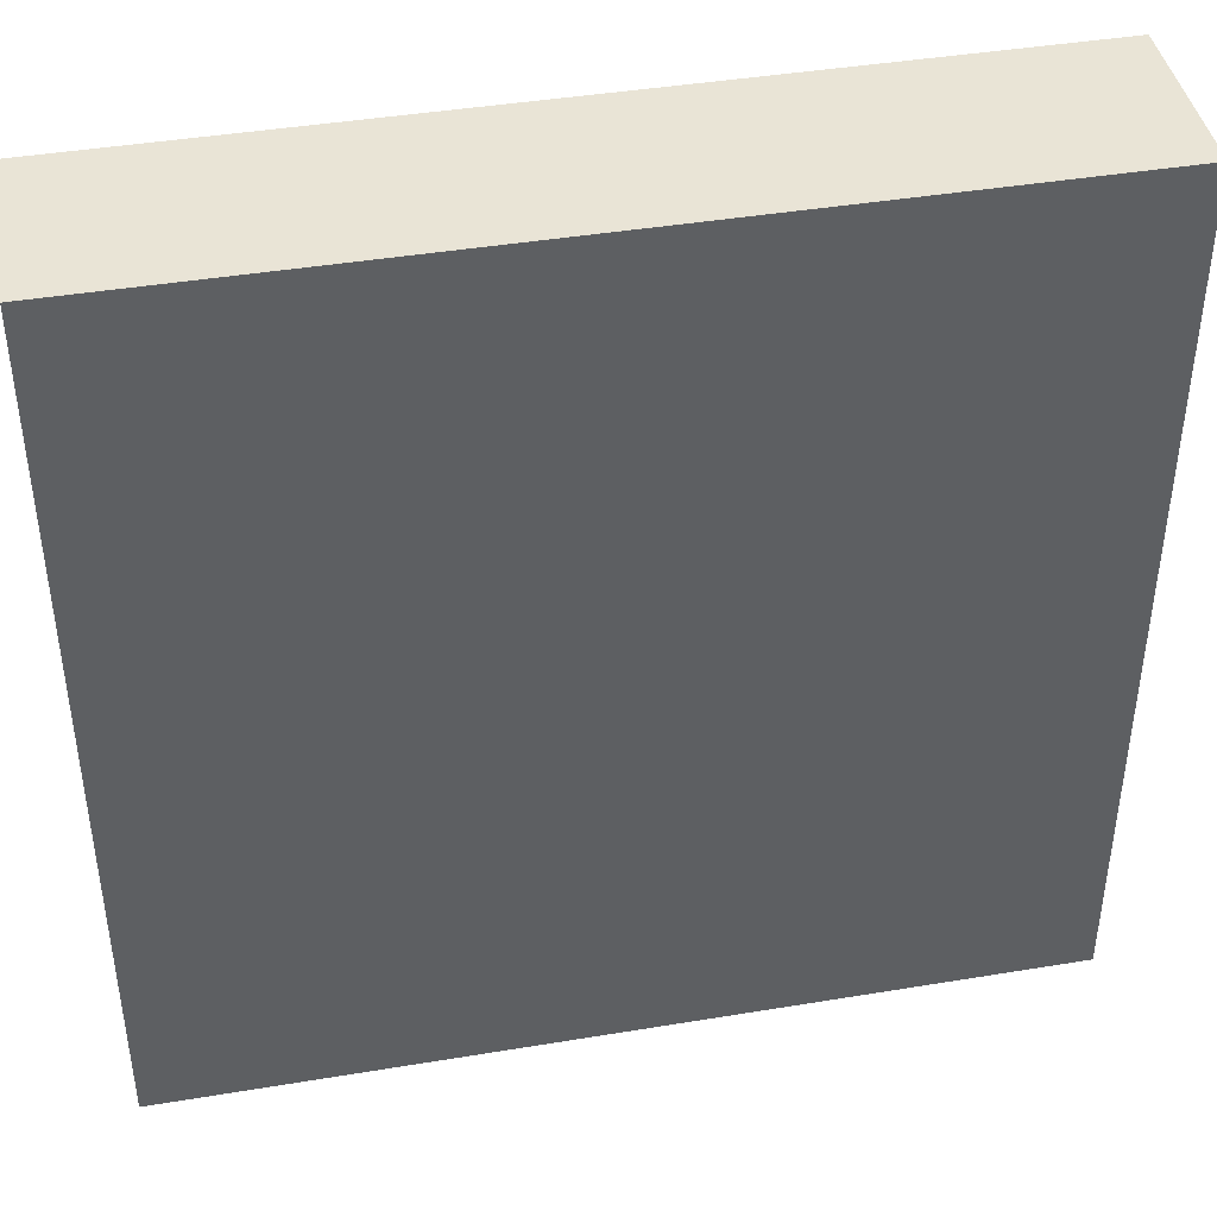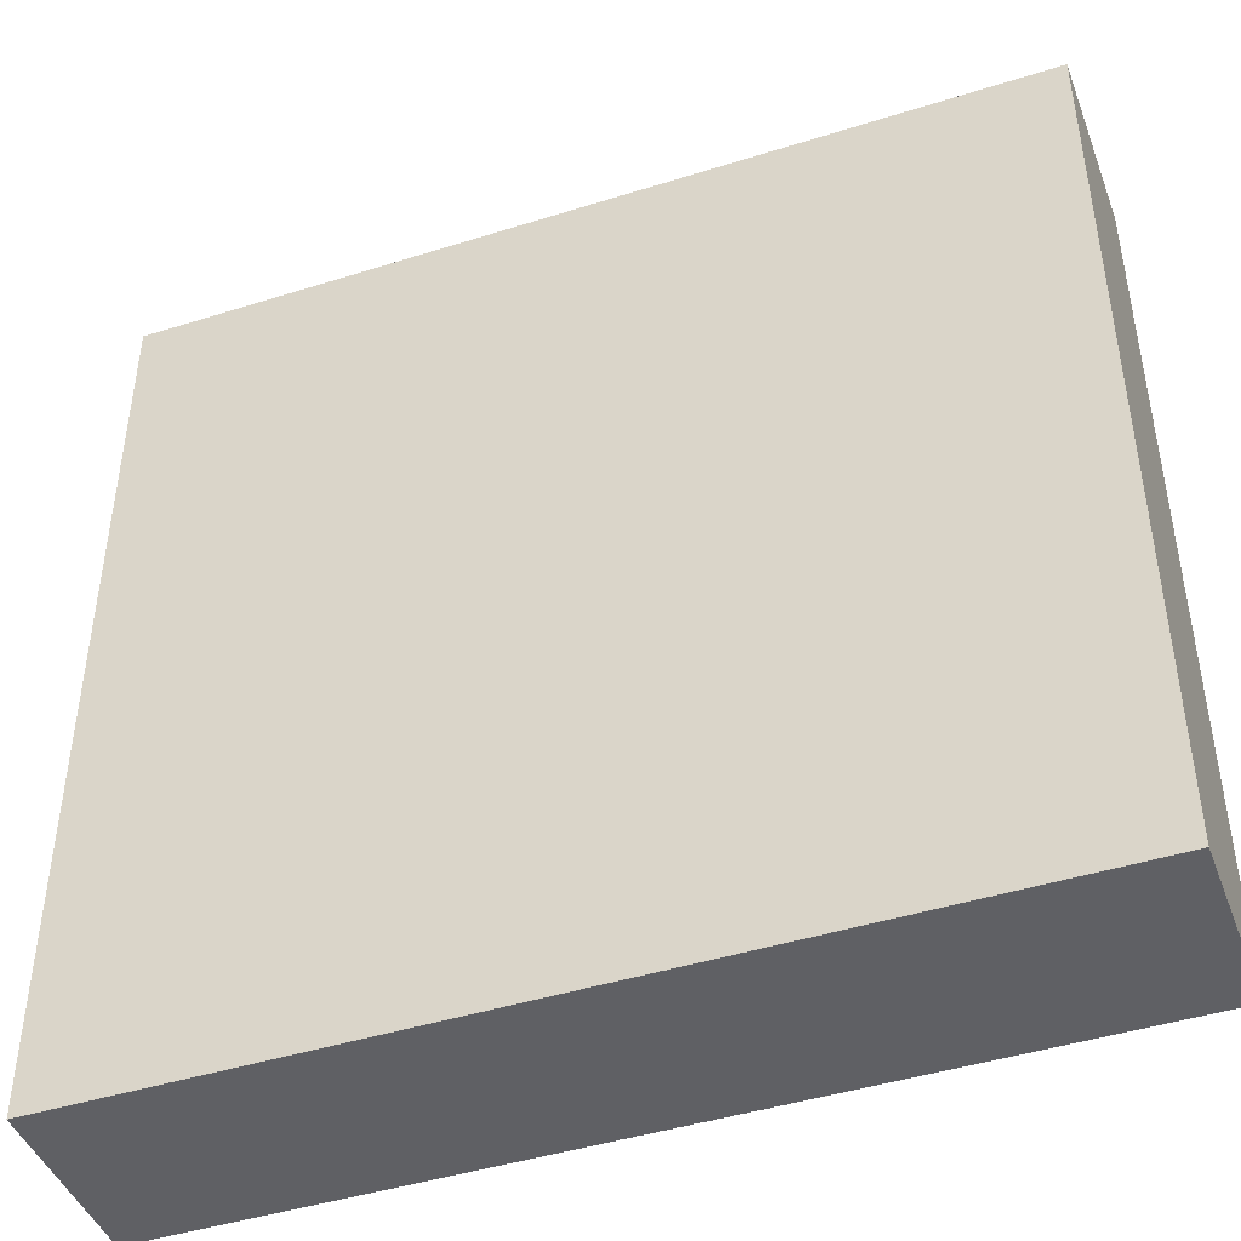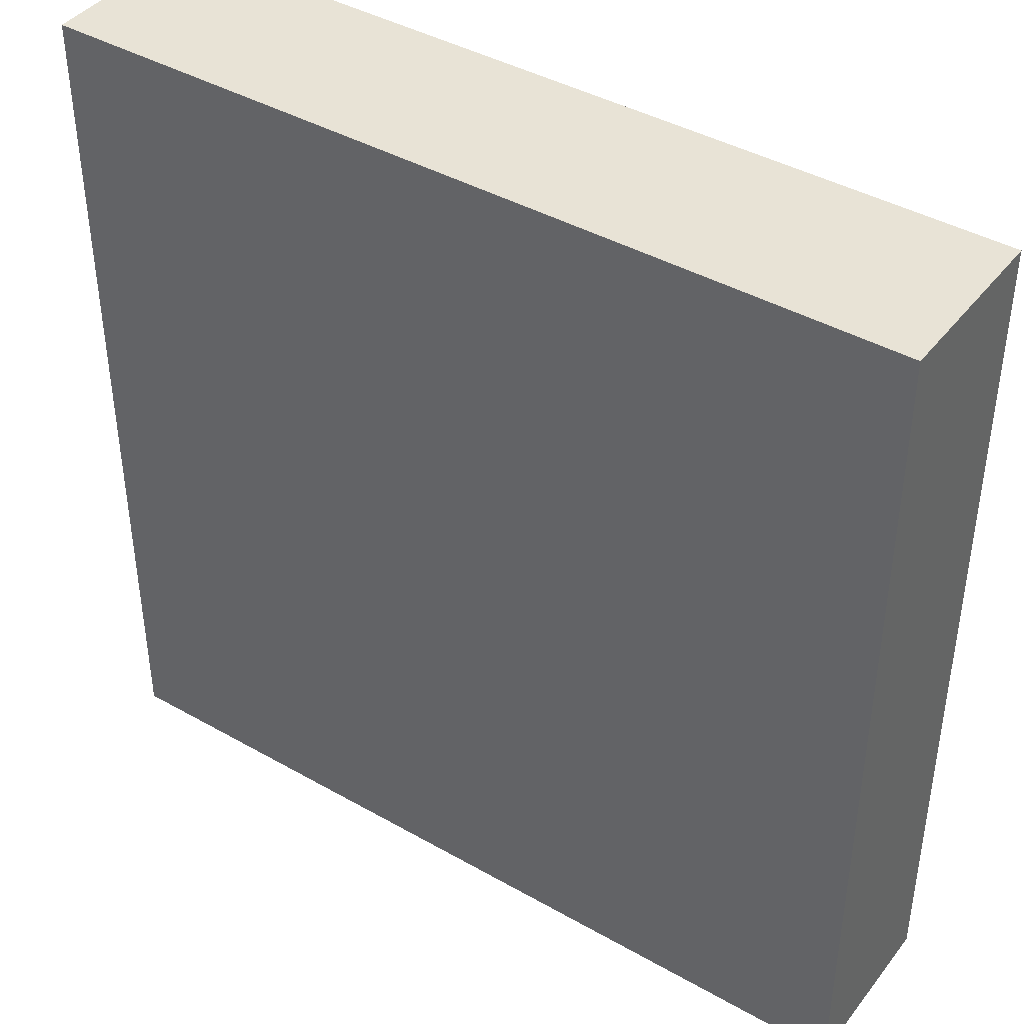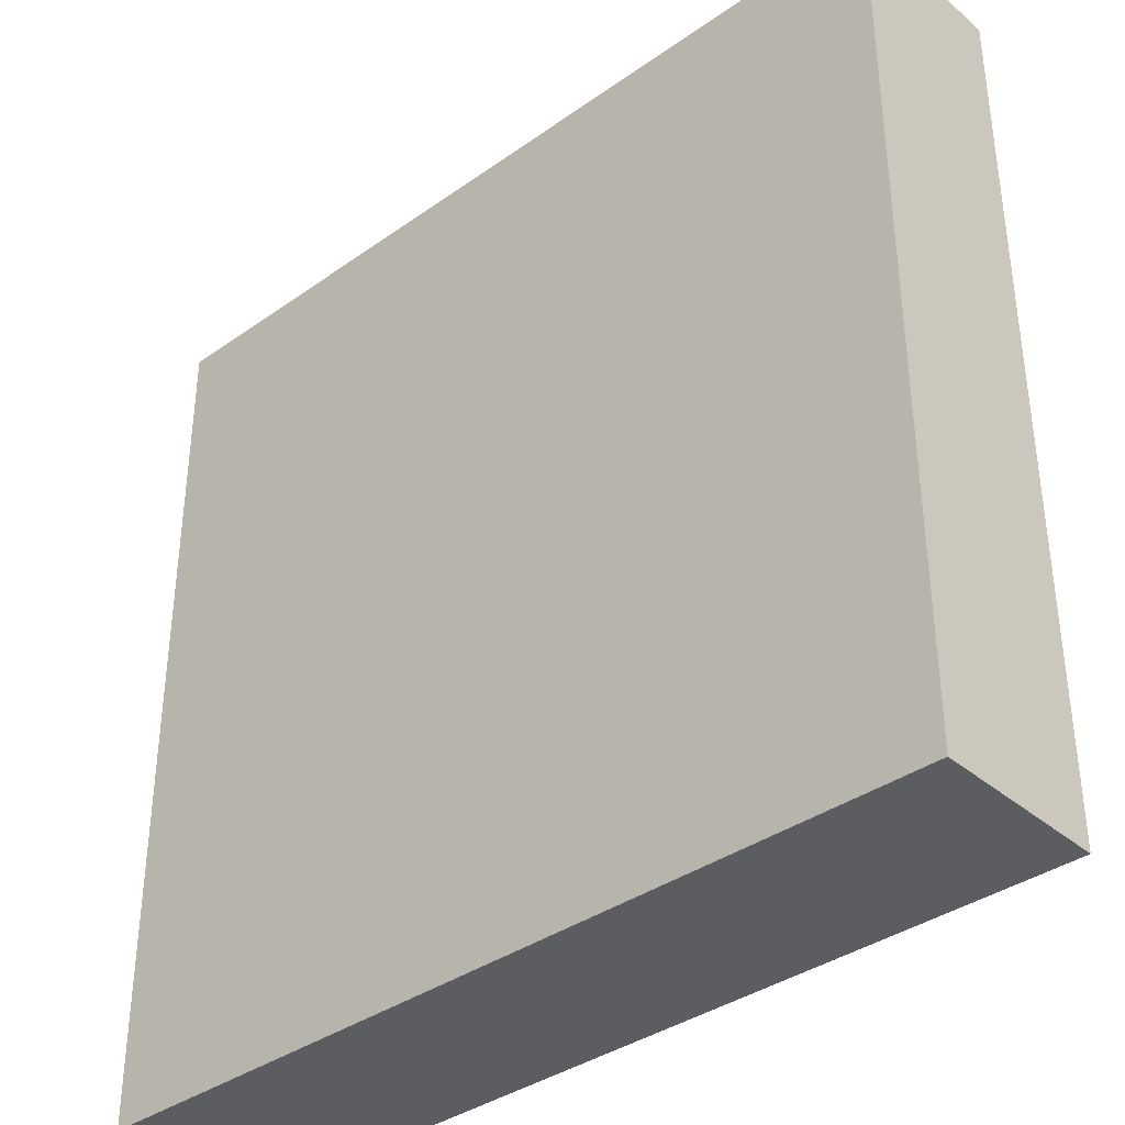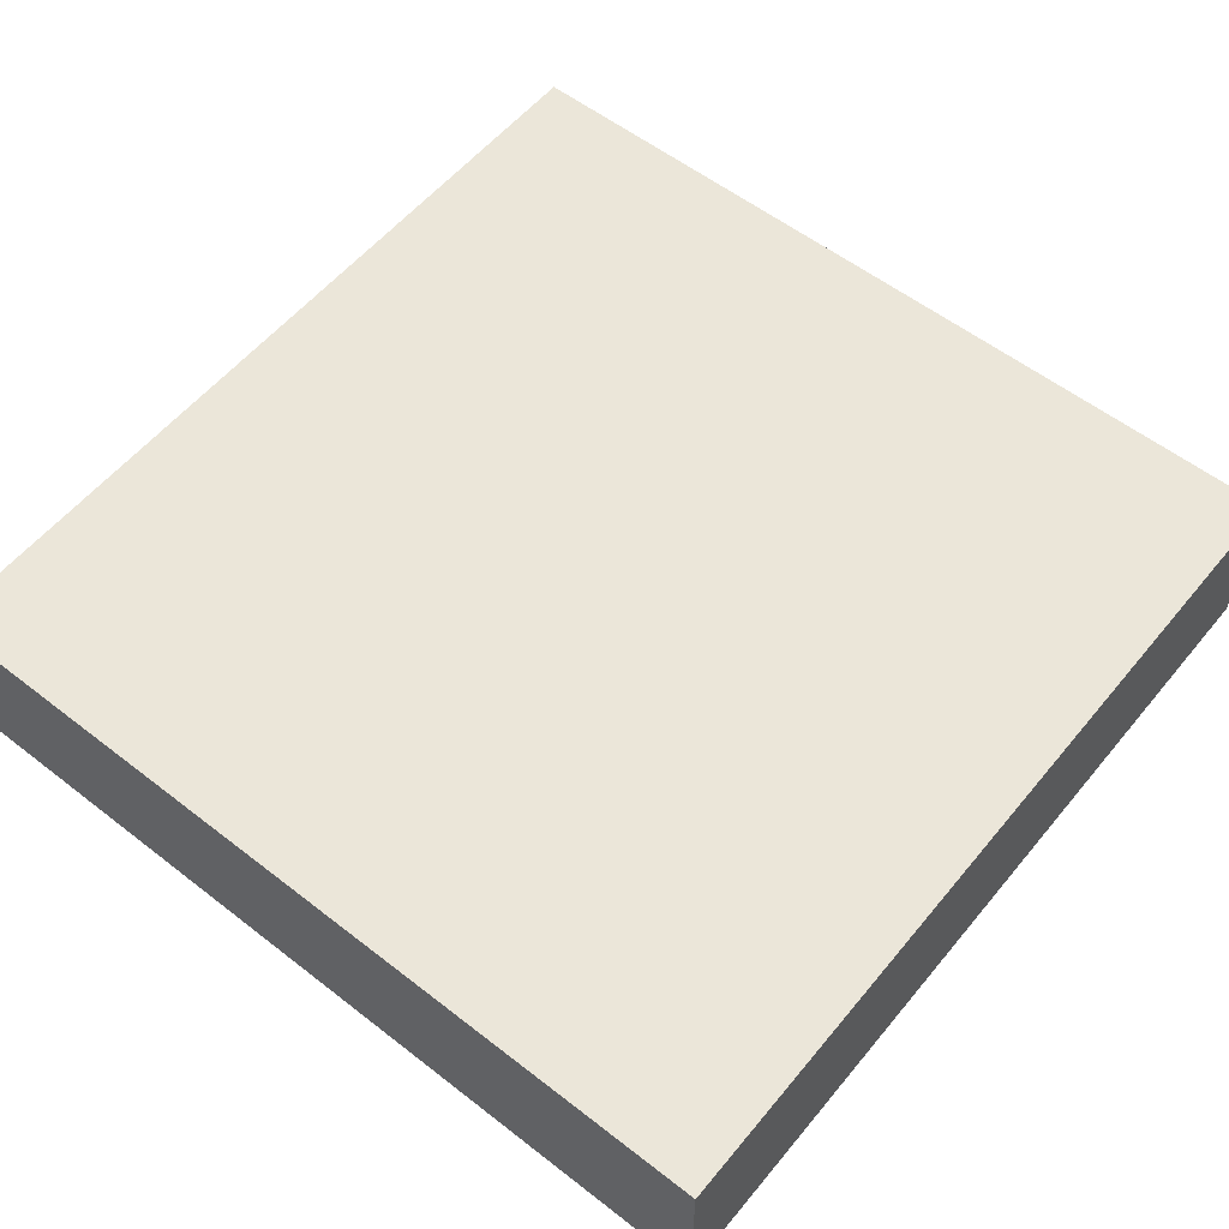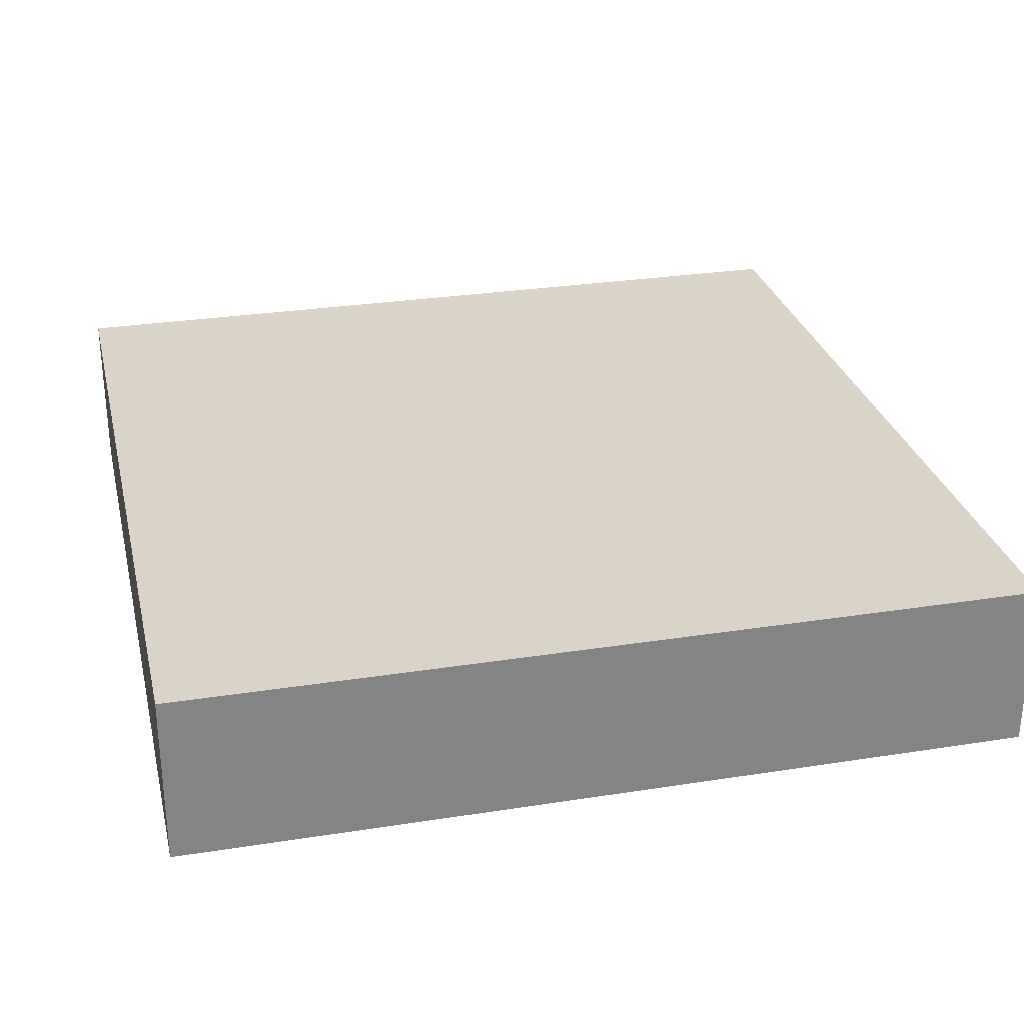
<metadata>
{"format":"obj","ext":"obj","renderer":"f3d","projection":"perspective","resolution":1024,"background":"white","views":[{"elev":42.5,"azim":-11.2,"up":"+Z"},{"elev":-44.8,"azim":-159.9,"up":"+Z"},{"elev":41.6,"azim":34.5,"up":"+Z"},{"elev":-37.0,"azim":-137.6,"up":"+Z"},{"elev":56.8,"azim":-141.0,"up":"+Y"},{"elev":28.7,"azim":-103.2,"up":"+Y"}]}
</metadata>
<code>
o Cube
v 1 0.2 -1
v 1 -0.2 -1
v 1 0.2 1
v 1 -0.2 1
v -1 0.2 -1
v -1 -0.2 -1
v -1 0.2 1
v -1 -0.2 1
f 1 5 7 3
f 4 3 7 8
f 8 7 5 6
f 6 2 4 8
f 2 1 3 4
f 6 5 1 2

</code>
